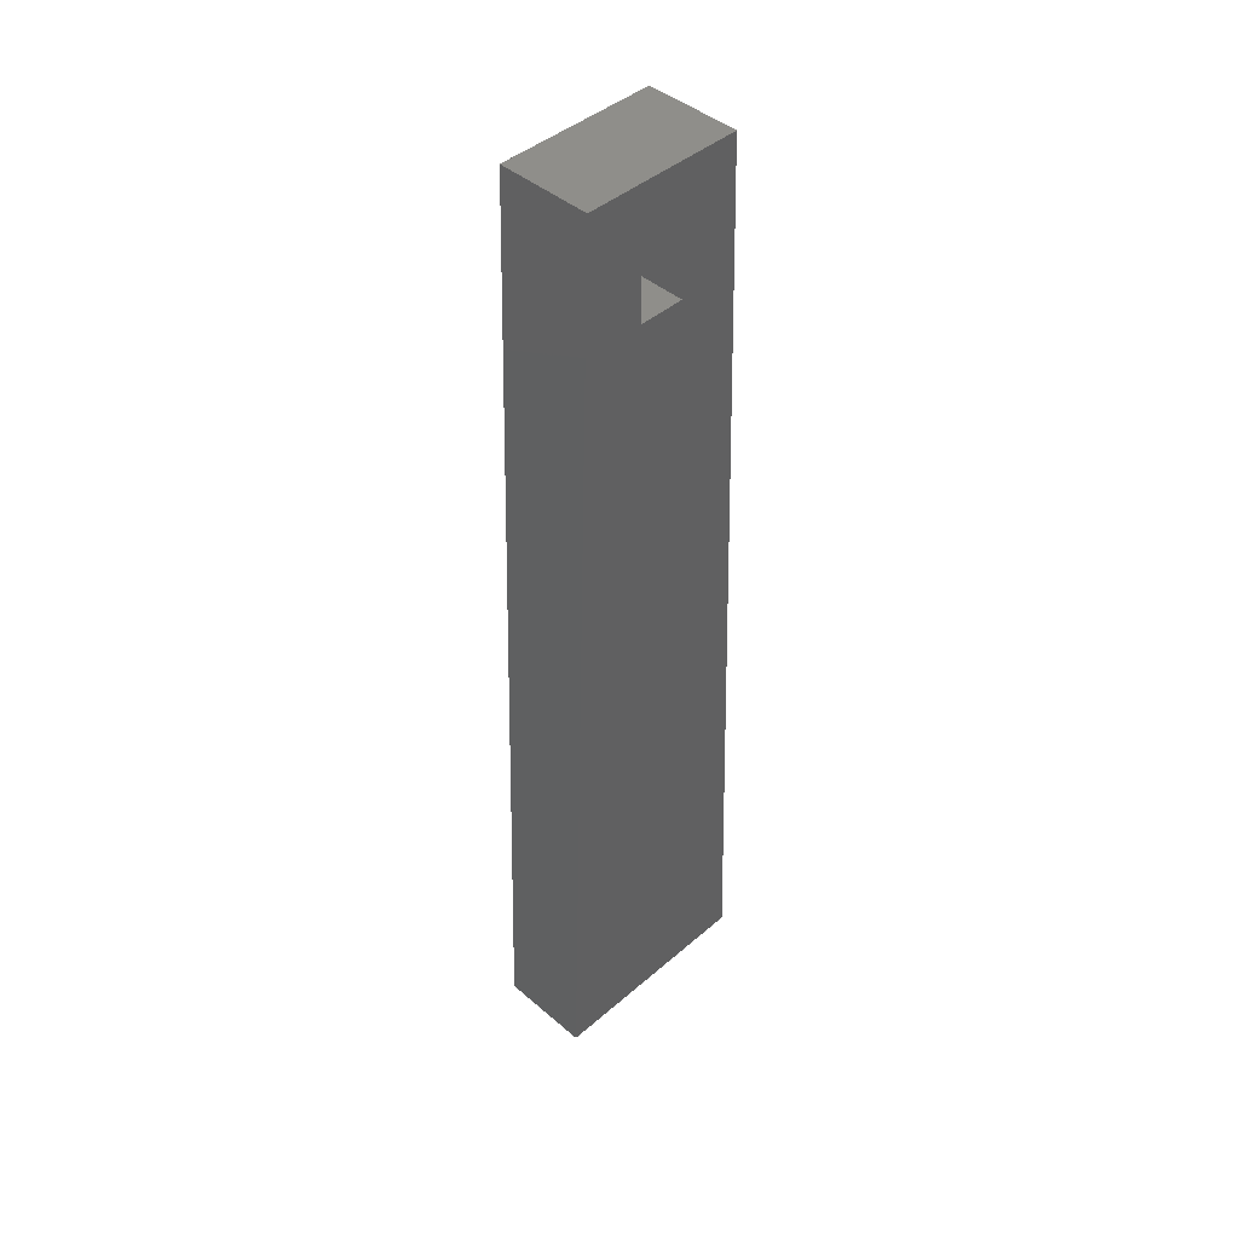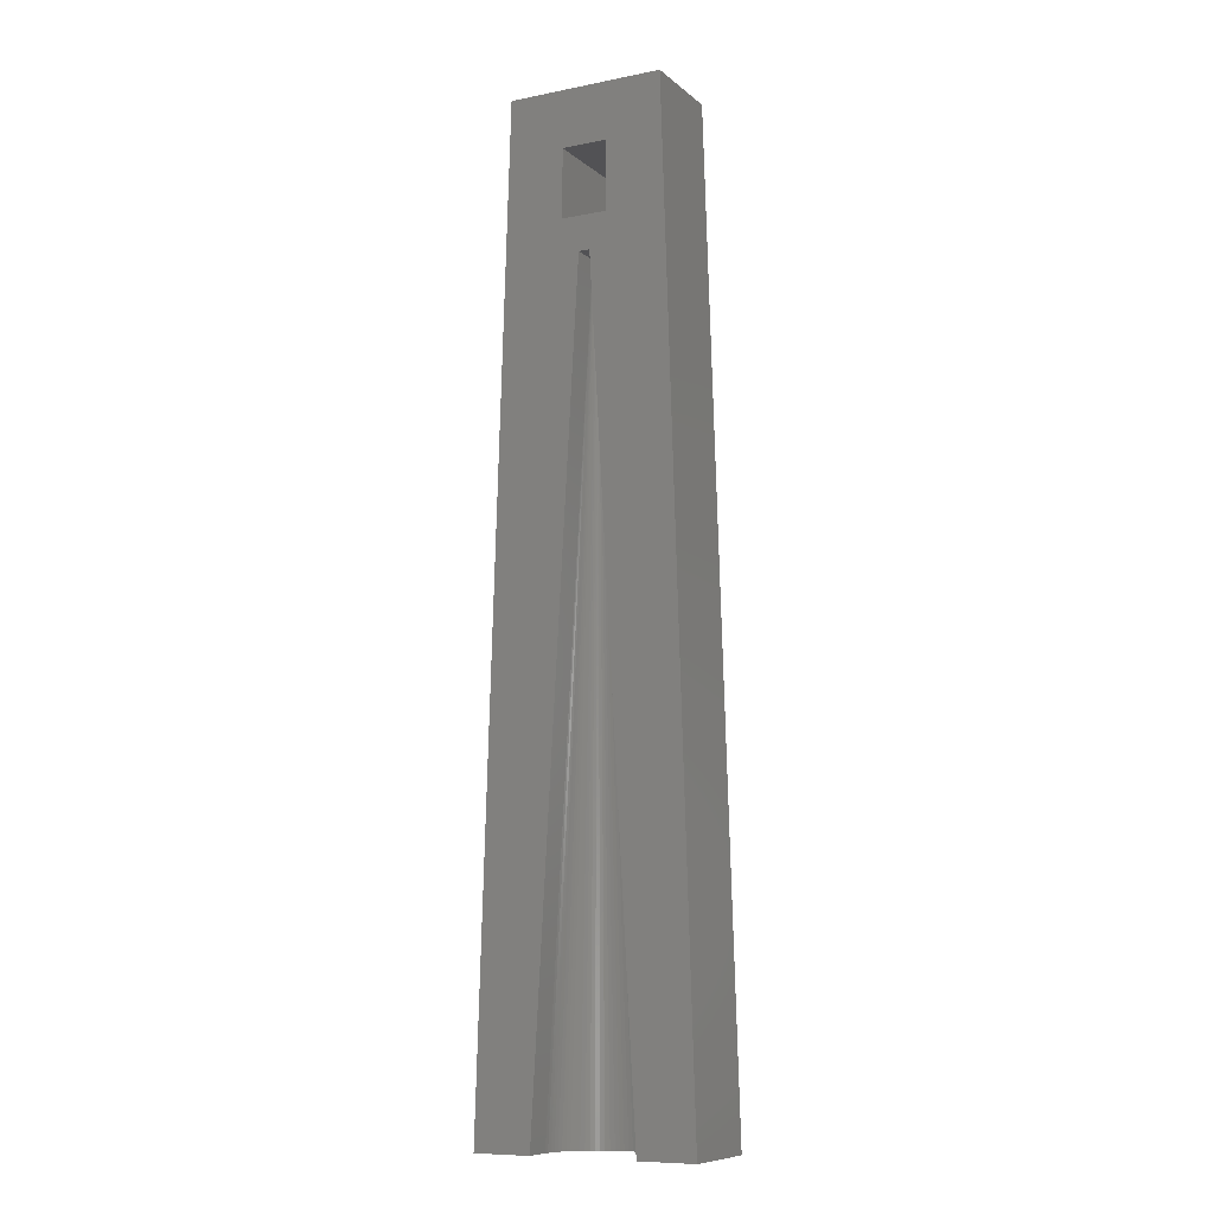
<metadata>
{"format":"stl","ext":"stl","renderer":"f3d","projection":"perspective","resolution":1024,"background":"white","views":[{"elev":44.1,"azim":134.9,"up":"+Y"},{"elev":-9.4,"azim":27.5,"up":"+Y"}]}
</metadata>
<code>
# stl→obj: 356 verts, 712 faces
v 4.514 -42.5 5.205
v 4.531 -42.5 5.6
v 4.063 -34.53 5.245
v 9.5 -42.5 8
v 4.463 -42.5 4.813
v 0.4933 28.5 5.6
v 0.4933 28.5 8
v 4.531 -42.5 8
v 3.611 -26.57 5.284
v 4.016 -34.53 4.892
v 3.16 -18.6 5.324
v 2.708 -10.63 5.363
v 0.4858 28.5 5.514
v 0.9028 21.24 5.521
v 0.4635 28.5 5.431
v 1.354 13.27 5.482
v 1.806 5.304 5.442
v 2.257 -2.663 5.403
v 0.4272 28.5 5.353
v 0.3779 28.5 5.283
v 0.3171 28.5 5.222
v 0.2466 28.5 5.173
v 0.1687 28.5 5.136
v 3.57 -26.57 4.971
v 3.124 -18.6 5.049
v 3.502 -26.57 4.662
v 3.939 -34.53 4.544
v 3.064 -18.6 4.779
v 2.678 -10.63 5.128
v 3.407 -26.57 4.36
v 3.832 -34.53 4.205
v 2.981 -18.6 4.515
v 2.626 -10.63 4.896
v 3.285 -26.57 4.068
v 3.696 -34.53 3.876
v 2.875 -18.6 4.259
v 2.555 -10.63 4.67
v 3.139 -26.57 3.787
v 3.532 -34.53 3.561
v 2.747 -18.6 4.014
v 2.464 -10.63 4.451
v 2.97 -26.57 3.521
v 3.341 -34.53 3.261
v 2.598 -18.6 3.781
v 2.355 -10.63 4.241
v 2.777 -26.57 3.27
v 3.124 -34.53 2.979
v 2.43 -18.6 3.561
v 2.227 -10.63 4.041
v 2.563 -26.57 3.037
v 2.884 -34.53 2.716
v 2.243 -18.6 3.357
v 2.083 -10.63 3.852
v 2.33 -26.57 2.823
v 2.621 -34.53 2.476
v 2.039 -18.6 3.17
v 1.923 -10.63 3.677
v 2.079 -26.57 2.63
v 2.339 -34.53 2.259
v 1.819 -18.6 3.002
v 1.748 -10.63 3.517
v 1.813 -26.57 2.461
v 2.039 -34.53 2.068
v 1.586 -18.6 2.853
v 1.559 -10.63 3.373
v 1.532 -26.57 2.315
v 1.724 -34.53 1.904
v 1.341 -18.6 2.725
v 1.359 -10.63 3.245
v 1.24 -26.57 2.193
v 1.395 -34.53 1.768
v 1.085 -18.6 2.619
v 1.149 -10.63 3.136
v 0.9383 -26.57 2.098
v 1.056 -34.53 1.661
v 0.821 -18.6 2.536
v 0.9299 -10.63 3.045
v 0.6295 -26.57 2.03
v 0.7082 -34.53 1.584
v 0.5508 -18.6 2.476
v 0.7037 -10.63 2.974
v 0.316 -26.57 1.989
v 0.3554 -34.53 1.537
v 0.2765 -18.6 2.44
v 0.4721 -10.63 2.922
v -1.656e-14 -26.57 1.975
v -1.659e-14 -34.53 1.522
v -1.654e-14 -18.6 2.428
v 0.237 -10.63 2.892
v -0.316 -26.57 1.989
v -0.3554 -34.53 1.537
v -0.2765 -18.6 2.44
v -1.651e-14 -10.63 2.881
v -0.6295 -26.57 2.03
v -0.7082 -34.53 1.584
v -0.5508 -18.6 2.476
v -0.237 -10.63 2.892
v -0.9383 -26.57 2.098
v -1.056 -34.53 1.661
v -0.821 -18.6 2.536
v -0.4721 -10.63 2.922
v -1.24 -26.57 2.193
v -1.395 -34.53 1.768
v -1.085 -18.6 2.619
v -0.7037 -10.63 2.974
v -1.532 -26.57 2.315
v -1.724 -34.53 1.904
v -1.341 -18.6 2.725
v -0.9299 -10.63 3.045
v -1.813 -26.57 2.461
v -2.039 -34.53 2.068
v -1.586 -18.6 2.853
v -1.149 -10.63 3.136
v -2.079 -26.57 2.63
v -2.339 -34.53 2.259
v -1.819 -18.6 3.002
v -1.359 -10.63 3.245
v -2.33 -26.57 2.823
v -2.621 -34.53 2.476
v -2.039 -18.6 3.17
v -1.559 -10.63 3.373
v -2.563 -26.57 3.037
v -2.884 -34.53 2.716
v -2.243 -18.6 3.357
v -1.748 -10.63 3.517
v -2.777 -26.57 3.27
v -3.124 -34.53 2.979
v -2.43 -18.6 3.561
v -1.923 -10.63 3.677
v -2.97 -26.57 3.521
v -3.341 -34.53 3.261
v -2.598 -18.6 3.781
v -2.083 -10.63 3.852
v -3.139 -26.57 3.787
v -3.532 -34.53 3.561
v -2.747 -18.6 4.014
v -2.227 -10.63 4.041
v -3.285 -26.57 4.068
v -3.696 -34.53 3.876
v -2.875 -18.6 4.259
v -2.355 -10.63 4.241
v -3.407 -26.57 4.36
v -3.832 -34.53 4.205
v -2.981 -18.6 4.515
v -2.464 -10.63 4.451
v -3.502 -26.57 4.662
v -3.939 -34.53 4.544
v -3.064 -18.6 4.779
v -2.555 -10.63 4.67
v -3.57 -26.57 4.971
v -4.016 -34.53 4.892
v -3.124 -18.6 5.049
v -2.626 -10.63 4.896
v -3.611 -26.57 5.284
v -4.063 -34.53 5.245
v -3.16 -18.6 5.324
v -2.678 -10.63 5.128
v -4.531 -42.5 5.6
v -2.708 -10.63 5.363
v -0.4933 28.5 5.6
v -4.531 -42.5 8
v -4.514 -42.5 5.205
v -9.5 -42.5 8
v -2.257 -2.663 5.403
v -2.231 -2.663 5.207
v -1.806 5.304 5.442
v -1.354 13.27 5.482
v -0.4635 28.5 5.431
v -0.4272 28.5 5.353
v -0.4858 28.5 5.514
v -0.3779 28.5 5.283
v -0.2466 28.5 5.173
v -0.1687 28.5 5.136
v -0.4933 28.5 8
v -0.3171 28.5 5.222
v -0.9028 21.24 5.521
v -1.785 5.304 5.285
v -1.339 13.27 5.364
v -1.313 13.27 5.248
v -1.751 5.304 5.131
v -0.8754 21.24 5.365
v -0.8925 21.24 5.443
v -0.8516 21.24 5.29
v -1.277 13.27 5.135
v -0.8214 21.24 5.217
v -0.7849 21.24 5.147
v -1.232 13.27 5.025
v -0.7424 21.24 5.08
v -1.177 13.27 4.92
v -1.114 13.27 4.82
v -0.6943 21.24 5.017
v -1.57 5.304 4.694
v -1.643 5.304 4.834
v -1.485 5.304 4.56
v -1.041 13.27 4.726
v -1.962 -2.663 4.467
v -2.053 -2.663 4.642
v -1.856 -2.663 4.3
v -1.389 5.304 4.435
v -1.736 -2.663 4.144
v 0.8925 21.24 5.443
v 0.8754 21.24 5.365
v 1.339 13.27 5.364
v 1.785 5.304 5.285
v 2.231 -2.663 5.207
v 2.188 -2.663 5.014
v 1.751 5.304 5.131
v 2.129 -2.663 4.825
v 0.8516 21.24 5.29
v 0.8214 21.24 5.217
v 1.313 13.27 5.248
v 1.277 13.27 5.135
v 0.7849 21.24 5.147
v 0.7424 21.24 5.08
v 1.232 13.27 5.025
v 1.177 13.27 4.92
v 1.703 5.304 4.98
v 1.643 5.304 4.834
v 2.053 -2.663 4.642
v 0.6943 21.24 5.017
v 0.6408 21.24 4.959
v 1.114 13.27 4.82
v 1.041 13.27 4.726
v 1.57 5.304 4.694
v 1.485 5.304 4.56
v 1.962 -2.663 4.467
v 1.856 -2.663 4.3
v 0.5825 21.24 4.906
v 0.5198 21.24 4.858
v 0.9613 13.27 4.639
v 0.8738 13.27 4.559
v 1.389 5.304 4.435
v 1.282 5.304 4.318
v 1.736 -2.663 4.144
v 1.602 -2.663 3.998
v 0.4531 21.24 4.815
v 0.383 21.24 4.779
v 0.7797 13.27 4.486
v 0.6797 13.27 4.423
v 1.165 5.304 4.211
v 1.04 5.304 4.115
v 1.456 -2.663 3.864
v 1.3 -2.663 3.744
v 0.31 21.24 4.748
v 0.08566 28.5 5.114
v 0.2346 21.24 4.725
v 0.5745 13.27 4.368
v 0.4649 13.27 4.323
v 0.9063 5.304 4.03
v 0.766 5.304 3.957
v 1.133 -2.663 3.638
v 0.9575 -2.663 3.547
v 0.1574 21.24 4.707
v -1.631e-14 28.5 5.107
v 0.07899 21.24 4.697
v 0.3518 13.27 4.287
v 0.2361 13.27 4.261
v 0.6199 5.304 3.897
v 0.4691 5.304 3.849
v 0.7749 -2.663 3.471
v 0.5864 -2.663 3.412
v -1.62e-14 21.24 4.694
v -0.08566 28.5 5.114
v -0.07899 21.24 4.697
v 0.1185 13.27 4.246
v -1.642e-14 13.27 4.241
v 0.3147 5.304 3.815
v 0.158 5.304 3.794
v 0.3934 -2.663 3.369
v 0.1975 -2.663 3.343
v -0.1574 21.24 4.707
v -0.2346 21.24 4.725
v -0.1185 13.27 4.246
v -0.2361 13.27 4.261
v -1.645e-14 5.304 3.787
v -0.158 5.304 3.794
v -1.648e-14 -2.663 3.334
v -0.1975 -2.663 3.343
v -0.31 21.24 4.748
v -0.383 21.24 4.779
v -0.3518 13.27 4.287
v -0.4649 13.27 4.323
v -0.3147 5.304 3.815
v -0.4691 5.304 3.849
v -0.3934 -2.663 3.369
v -0.5864 -2.663 3.412
v -0.4531 21.24 4.815
v -0.5198 21.24 4.858
v -0.5745 13.27 4.368
v -0.6797 13.27 4.423
v -0.6199 5.304 3.897
v -0.766 5.304 3.957
v -0.7749 -2.663 3.471
v -0.9575 -2.663 3.547
v -0.5825 21.24 4.906
v -0.6408 21.24 4.959
v -0.7797 13.27 4.486
v -0.8738 13.27 4.559
v -0.9063 5.304 4.03
v -1.04 5.304 4.115
v -1.133 -2.663 3.638
v -1.3 -2.663 3.744
v -0.9613 13.27 4.639
v -1.165 5.304 4.211
v -1.282 5.304 4.318
v -1.456 -2.663 3.864
v -1.602 -2.663 3.998
v -4.463 -42.5 4.813
v -4.377 -42.5 4.427
v -4.258 -42.5 4.05
v -9.5 -42.5 0
v -4.107 -42.5 3.685
v -3.924 -42.5 3.334
v -3.712 -42.5 3.001
v -3.471 -42.5 2.687
v -3.204 -42.5 2.396
v -2.913 -42.5 2.129
v -2.599 -42.5 1.888
v -2.266 -42.5 1.676
v -1.915 -42.5 1.493
v -1.55 -42.5 1.342
v -1.173 -42.5 1.223
v -0.7869 -42.5 1.137
v -0.3949 -42.5 1.086
v -1.662e-14 -42.5 1.069
v 0.3949 -42.5 1.086
v 9.5 -42.5 0
v 0.7869 -42.5 1.137
v 1.173 -42.5 1.223
v 1.55 -42.5 1.342
v 1.915 -42.5 1.493
v 2.266 -42.5 1.676
v 2.599 -42.5 1.888
v 2.913 -42.5 2.129
v 3.204 -42.5 2.396
v 3.471 -42.5 2.687
v 3.712 -42.5 3.001
v 3.924 -42.5 3.334
v 4.107 -42.5 3.685
v 4.258 -42.5 4.05
v 4.377 -42.5 4.427
v -1.703 5.304 4.98
v -2.129 -2.663 4.825
v -2.188 -2.663 5.014
v 2 31.5 8
v 6.844 42.5 0
v 6.844 42.5 8
v 2 31.5 0
v -6.844 42.5 8
v -6.844 42.5 0
v -2 31.5 0
v -2 31.5 8
v -2 37.5 8
v -2 37.5 0
v 2 37.5 8
v 2 37.5 0
f 1 2 3
f 4 2 1
f 3 5 1
f 4 1 5
f 3 2 6
f 2 7 6
f 8 2 4
f 8 7 2
f 3 6 9
f 10 3 9
f 10 5 3
f 9 6 11
f 6 12 11
f 13 14 6
f 15 13 6
f 6 14 16
f 6 16 17
f 17 18 6
f 6 19 15
f 6 20 19
f 21 20 6
f 6 22 21
f 6 23 22
f 7 23 6
f 6 18 12
f 9 11 24
f 10 9 24
f 24 11 25
f 11 12 25
f 24 25 26
f 27 24 26
f 10 24 27
f 26 25 28
f 25 29 28
f 12 29 25
f 26 28 30
f 31 26 30
f 27 26 31
f 30 28 32
f 28 33 32
f 28 29 33
f 30 32 34
f 35 30 34
f 31 30 35
f 34 32 36
f 32 37 36
f 33 37 32
f 34 36 38
f 39 34 38
f 35 34 39
f 38 36 40
f 41 40 36
f 41 36 37
f 38 40 42
f 43 38 42
f 39 38 43
f 42 40 44
f 40 45 44
f 41 45 40
f 42 44 46
f 47 42 46
f 43 42 47
f 46 44 48
f 49 48 44
f 44 45 49
f 46 48 50
f 51 46 50
f 47 46 51
f 50 48 52
f 48 53 52
f 49 53 48
f 50 52 54
f 55 50 54
f 51 50 55
f 54 52 56
f 57 56 52
f 52 53 57
f 54 56 58
f 59 54 58
f 55 54 59
f 58 56 60
f 56 61 60
f 57 61 56
f 58 60 62
f 63 58 62
f 59 58 63
f 62 60 64
f 65 64 60
f 60 61 65
f 62 64 66
f 67 62 66
f 63 62 67
f 66 64 68
f 64 69 68
f 65 69 64
f 66 68 70
f 71 66 70
f 67 66 71
f 70 68 72
f 73 72 68
f 68 69 73
f 70 72 74
f 75 70 74
f 71 70 75
f 74 72 76
f 72 77 76
f 73 77 72
f 74 76 78
f 79 74 78
f 75 74 79
f 78 76 80
f 81 80 76
f 76 77 81
f 78 80 82
f 83 78 82
f 79 78 83
f 82 80 84
f 80 85 84
f 81 85 80
f 82 84 86
f 87 82 86
f 83 82 87
f 86 84 88
f 89 88 84
f 84 85 89
f 86 88 90
f 91 86 90
f 87 86 91
f 90 88 92
f 88 93 92
f 89 93 88
f 90 92 94
f 95 90 94
f 91 90 95
f 94 92 96
f 97 96 92
f 92 93 97
f 94 96 98
f 99 94 98
f 95 94 99
f 98 96 100
f 96 101 100
f 97 101 96
f 98 100 102
f 103 98 102
f 99 98 103
f 102 100 104
f 105 104 100
f 100 101 105
f 102 104 106
f 107 102 106
f 103 102 107
f 106 104 108
f 104 109 108
f 105 109 104
f 106 108 110
f 111 106 110
f 107 106 111
f 110 108 112
f 113 112 108
f 108 109 113
f 110 112 114
f 115 110 114
f 111 110 115
f 114 112 116
f 112 117 116
f 113 117 112
f 114 116 118
f 119 114 118
f 115 114 119
f 118 116 120
f 121 120 116
f 116 117 121
f 118 120 122
f 123 118 122
f 119 118 123
f 122 120 124
f 120 125 124
f 121 125 120
f 122 124 126
f 127 122 126
f 123 122 127
f 126 124 128
f 129 128 124
f 124 125 129
f 126 128 130
f 131 126 130
f 127 126 131
f 130 128 132
f 128 133 132
f 129 133 128
f 130 132 134
f 135 130 134
f 131 130 135
f 134 132 136
f 137 136 132
f 132 133 137
f 134 136 138
f 139 134 138
f 135 134 139
f 138 136 140
f 136 141 140
f 137 141 136
f 138 140 142
f 143 138 142
f 139 138 143
f 142 140 144
f 140 145 144
f 140 141 145
f 142 144 146
f 147 142 146
f 143 142 147
f 146 144 148
f 144 149 148
f 144 145 149
f 146 148 150
f 151 146 150
f 147 146 151
f 150 148 152
f 148 153 152
f 148 149 153
f 150 152 154
f 155 150 154
f 151 150 155
f 154 152 156
f 152 157 156
f 152 153 157
f 154 156 158
f 154 158 155
f 158 156 159
f 156 157 159
f 158 159 160
f 160 161 158
f 155 158 162
f 162 158 163
f 163 158 161
f 160 159 164
f 159 165 164
f 157 165 159
f 160 164 166
f 166 167 160
f 160 168 169
f 170 168 160
f 160 169 171
f 160 172 173
f 160 173 174
f 160 175 172
f 171 175 160
f 176 170 160
f 176 160 167
f 174 161 160
f 166 164 177
f 165 177 164
f 166 177 178
f 178 167 166
f 178 177 179
f 180 179 177
f 165 180 177
f 178 179 181
f 181 182 178
f 178 182 167
f 181 179 183
f 184 183 179
f 180 184 179
f 181 183 168
f 168 170 181
f 181 170 182
f 168 183 185
f 184 185 183
f 168 185 169
f 169 185 186
f 187 186 185
f 187 185 184
f 169 186 188
f 169 188 171
f 188 186 189
f 189 186 187
f 188 189 190
f 190 191 188
f 171 188 191
f 190 189 192
f 192 189 193
f 193 189 187
f 190 192 194
f 194 195 190
f 195 191 190
f 194 192 196
f 196 192 197
f 197 192 193
f 194 196 198
f 198 199 194
f 199 195 194
f 198 196 141
f 141 196 145
f 145 196 197
f 198 141 137
f 137 200 198
f 200 199 198
f 133 200 137
f 13 201 14
f 15 202 13
f 13 202 201
f 14 203 16
f 14 201 203
f 17 16 204
f 16 203 204
f 17 204 205
f 17 205 18
f 205 204 206
f 207 206 204
f 204 203 207
f 205 206 33
f 29 205 33
f 18 205 29
f 33 206 37
f 206 208 37
f 207 208 206
f 37 208 41
f 15 209 202
f 19 210 15
f 15 210 209
f 211 201 202
f 202 209 212
f 202 212 211
f 203 201 211
f 207 203 211
f 19 213 210
f 20 214 19
f 19 214 213
f 215 209 210
f 210 213 216
f 210 216 215
f 212 209 215
f 211 212 217
f 217 212 218
f 218 212 215
f 211 217 207
f 207 217 208
f 208 217 219
f 219 217 218
f 41 208 219
f 20 220 214
f 21 221 20
f 20 221 220
f 222 213 214
f 214 220 223
f 214 223 222
f 216 213 222
f 215 216 224
f 224 216 225
f 225 216 222
f 215 224 218
f 218 224 226
f 226 224 227
f 227 224 225
f 218 226 219
f 219 226 45
f 45 226 49
f 49 226 227
f 219 45 41
f 21 228 221
f 22 229 21
f 21 229 228
f 230 220 221
f 221 228 231
f 221 231 230
f 223 220 230
f 222 223 232
f 232 223 233
f 233 223 230
f 222 232 225
f 225 232 234
f 234 232 235
f 235 232 233
f 225 234 227
f 227 234 53
f 53 234 57
f 57 234 235
f 227 53 49
f 22 236 229
f 23 237 22
f 22 237 236
f 238 228 229
f 229 236 239
f 229 239 238
f 231 228 238
f 230 231 240
f 240 231 241
f 241 231 238
f 230 240 233
f 233 240 242
f 242 240 243
f 243 240 241
f 233 242 235
f 235 242 61
f 61 242 65
f 65 242 243
f 235 61 57
f 23 244 237
f 245 246 23
f 7 245 23
f 23 246 244
f 247 236 237
f 237 244 248
f 237 248 247
f 239 236 247
f 238 239 249
f 249 239 250
f 250 239 247
f 238 249 241
f 241 249 251
f 251 249 252
f 252 249 250
f 241 251 243
f 243 251 69
f 69 251 73
f 73 251 252
f 243 69 65
f 245 253 246
f 254 255 245
f 7 254 245
f 245 255 253
f 256 244 246
f 246 253 257
f 246 257 256
f 248 244 256
f 247 248 258
f 258 248 259
f 259 248 256
f 247 258 250
f 250 258 260
f 260 258 261
f 261 258 259
f 250 260 252
f 252 260 77
f 77 260 81
f 81 260 261
f 252 77 73
f 254 262 255
f 263 264 254
f 174 263 254
f 254 264 262
f 174 254 7
f 265 253 255
f 255 262 266
f 255 266 265
f 257 253 265
f 256 257 267
f 267 257 268
f 268 257 265
f 256 267 259
f 259 267 269
f 269 267 270
f 270 267 268
f 259 269 261
f 261 269 85
f 85 269 89
f 89 269 270
f 261 85 81
f 263 271 264
f 173 272 263
f 174 173 263
f 263 272 271
f 273 262 264
f 264 271 274
f 264 274 273
f 266 262 273
f 265 266 275
f 275 266 276
f 276 266 273
f 265 275 268
f 268 275 277
f 277 275 278
f 278 275 276
f 268 277 270
f 270 277 93
f 93 277 97
f 97 277 278
f 270 93 89
f 173 279 272
f 172 280 173
f 173 280 279
f 281 271 272
f 272 279 282
f 272 282 281
f 274 271 281
f 273 274 283
f 283 274 284
f 284 274 281
f 273 283 276
f 276 283 285
f 285 283 286
f 286 283 284
f 276 285 278
f 278 285 101
f 101 285 105
f 105 285 286
f 278 101 97
f 172 287 280
f 175 288 172
f 172 288 287
f 289 279 280
f 280 287 290
f 280 290 289
f 282 279 289
f 281 282 291
f 291 282 292
f 292 282 289
f 281 291 284
f 284 291 293
f 293 291 294
f 294 291 292
f 284 293 286
f 286 293 109
f 109 293 113
f 113 293 294
f 286 109 105
f 175 295 288
f 171 296 175
f 175 296 295
f 297 287 288
f 288 295 298
f 288 298 297
f 290 287 297
f 289 290 299
f 299 290 300
f 300 290 297
f 289 299 292
f 292 299 301
f 301 299 302
f 302 299 300
f 292 301 294
f 294 301 117
f 117 301 121
f 121 301 302
f 294 117 113
f 171 191 296
f 303 295 296
f 296 191 195
f 296 195 303
f 298 295 303
f 297 298 304
f 304 298 305
f 305 298 303
f 297 304 300
f 300 304 306
f 306 304 307
f 307 304 305
f 300 306 302
f 302 306 125
f 125 306 129
f 129 306 307
f 302 125 121
f 303 195 199
f 303 199 305
f 305 199 200
f 305 200 307
f 307 200 133
f 307 133 129
f 182 170 176
f 176 167 182
f 155 162 151
f 151 162 308
f 163 308 162
f 151 308 147
f 147 308 309
f 163 309 308
f 147 309 143
f 143 309 310
f 310 309 311
f 311 309 163
f 143 310 139
f 139 310 312
f 311 312 310
f 139 312 135
f 135 312 313
f 311 313 312
f 135 313 131
f 131 313 314
f 314 313 311
f 131 314 127
f 127 314 315
f 311 315 314
f 127 315 123
f 123 315 316
f 311 316 315
f 123 316 119
f 119 316 317
f 317 316 311
f 119 317 115
f 115 317 318
f 311 318 317
f 115 318 111
f 111 318 319
f 311 319 318
f 111 319 107
f 107 319 320
f 320 319 311
f 107 320 103
f 103 320 321
f 311 321 320
f 103 321 99
f 99 321 322
f 311 322 321
f 99 322 95
f 95 322 323
f 323 322 311
f 95 323 91
f 91 323 324
f 311 324 323
f 91 324 87
f 87 324 325
f 311 325 324
f 87 325 83
f 83 325 326
f 326 325 327
f 327 325 311
f 83 326 79
f 79 326 328
f 327 328 326
f 79 328 75
f 75 328 329
f 327 329 328
f 75 329 71
f 71 329 330
f 330 329 327
f 71 330 67
f 67 330 331
f 327 331 330
f 67 331 63
f 63 331 332
f 327 332 331
f 63 332 59
f 59 332 333
f 333 332 327
f 59 333 55
f 55 333 334
f 327 334 333
f 55 334 51
f 51 334 335
f 327 335 334
f 51 335 47
f 47 335 336
f 336 335 327
f 47 336 43
f 43 336 337
f 327 337 336
f 43 337 39
f 39 337 338
f 327 338 337
f 39 338 35
f 35 338 339
f 339 338 327
f 35 339 31
f 31 339 340
f 327 340 339
f 31 340 27
f 27 340 341
f 327 341 340
f 27 341 10
f 10 341 5
f 5 341 4
f 4 341 327
f 18 29 12
f 342 187 184
f 193 187 342
f 342 184 180
f 343 193 342
f 197 193 343
f 344 342 180
f 343 342 344
f 344 180 165
f 149 197 343
f 145 197 149
f 153 343 344
f 149 343 153
f 157 344 165
f 153 344 157
f 345 8 4
f 345 7 8
f 346 4 327
f 347 345 4
f 347 4 346
f 348 327 311
f 348 346 327
f 163 349 311
f 311 349 350
f 348 311 351
f 351 311 350
f 352 163 161
f 352 349 163
f 161 174 352
f 352 174 7
f 352 7 345
f 352 345 351
f 353 349 352
f 353 352 354
f 354 352 351
f 347 355 345
f 345 355 348
f 351 345 348
f 353 355 349
f 355 353 356
f 356 353 354
f 349 355 347
f 349 347 350
f 348 355 356
f 350 347 346
f 351 350 354
f 354 350 356
f 356 346 348
f 356 350 346

</code>
